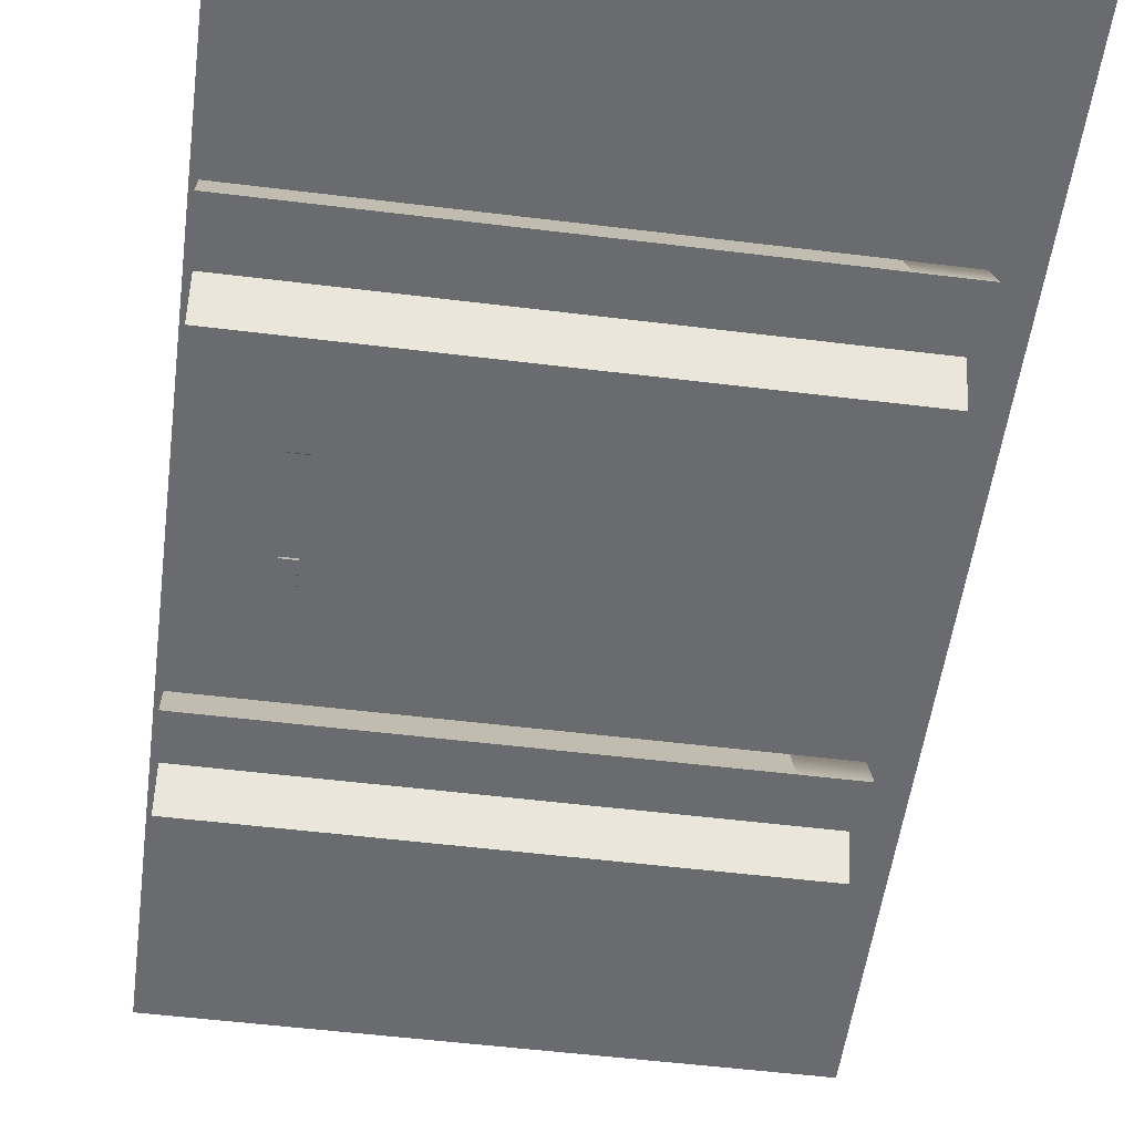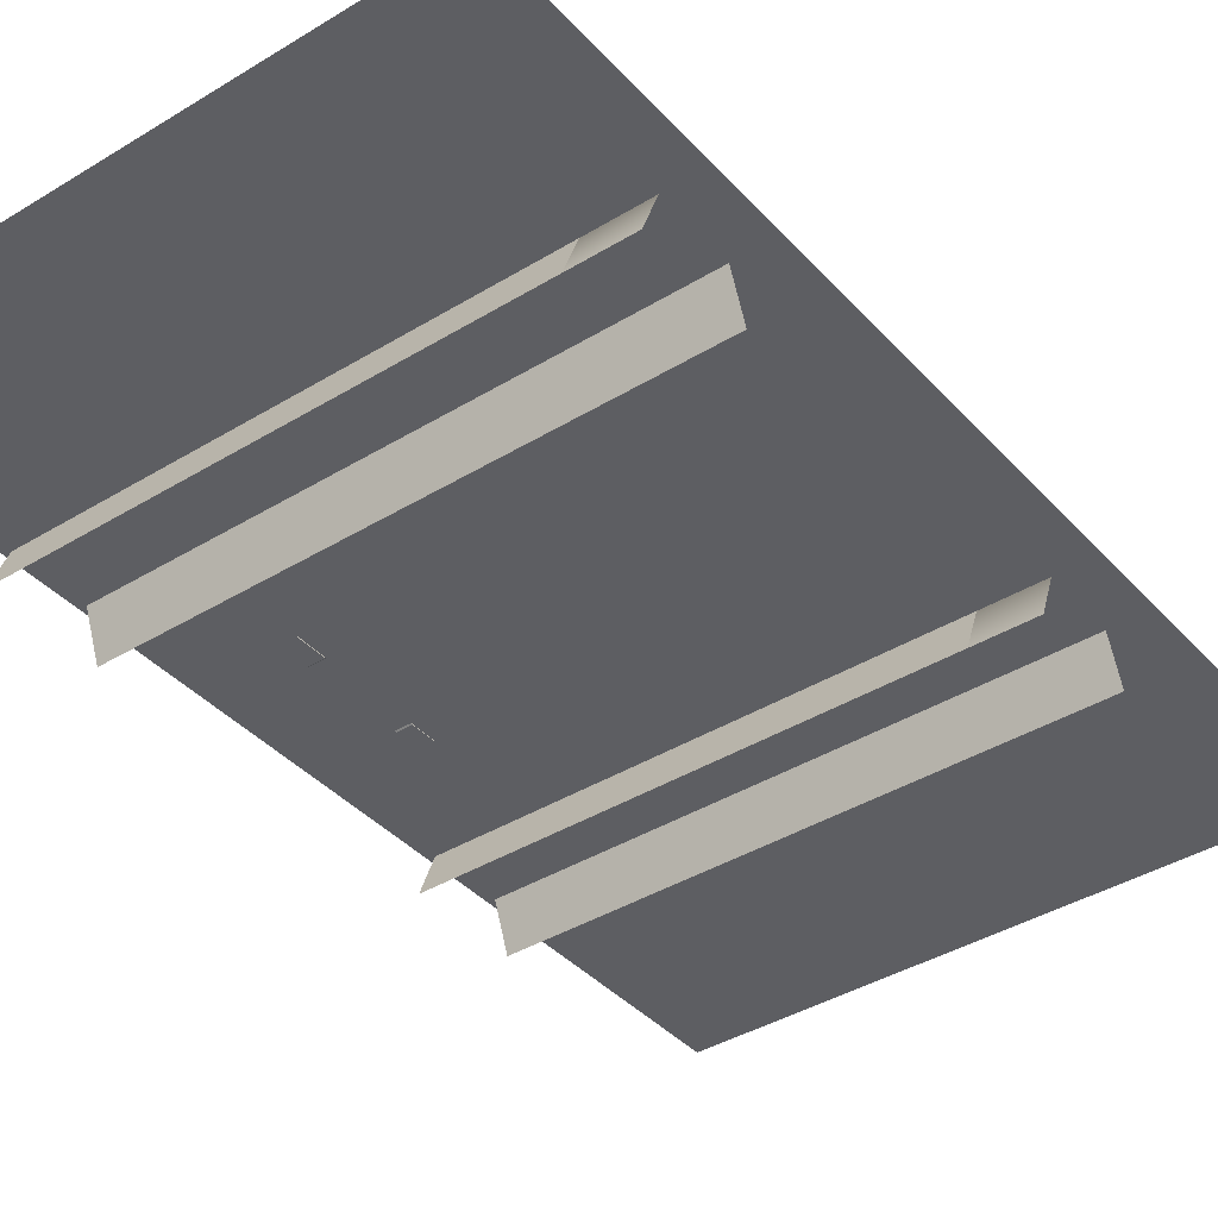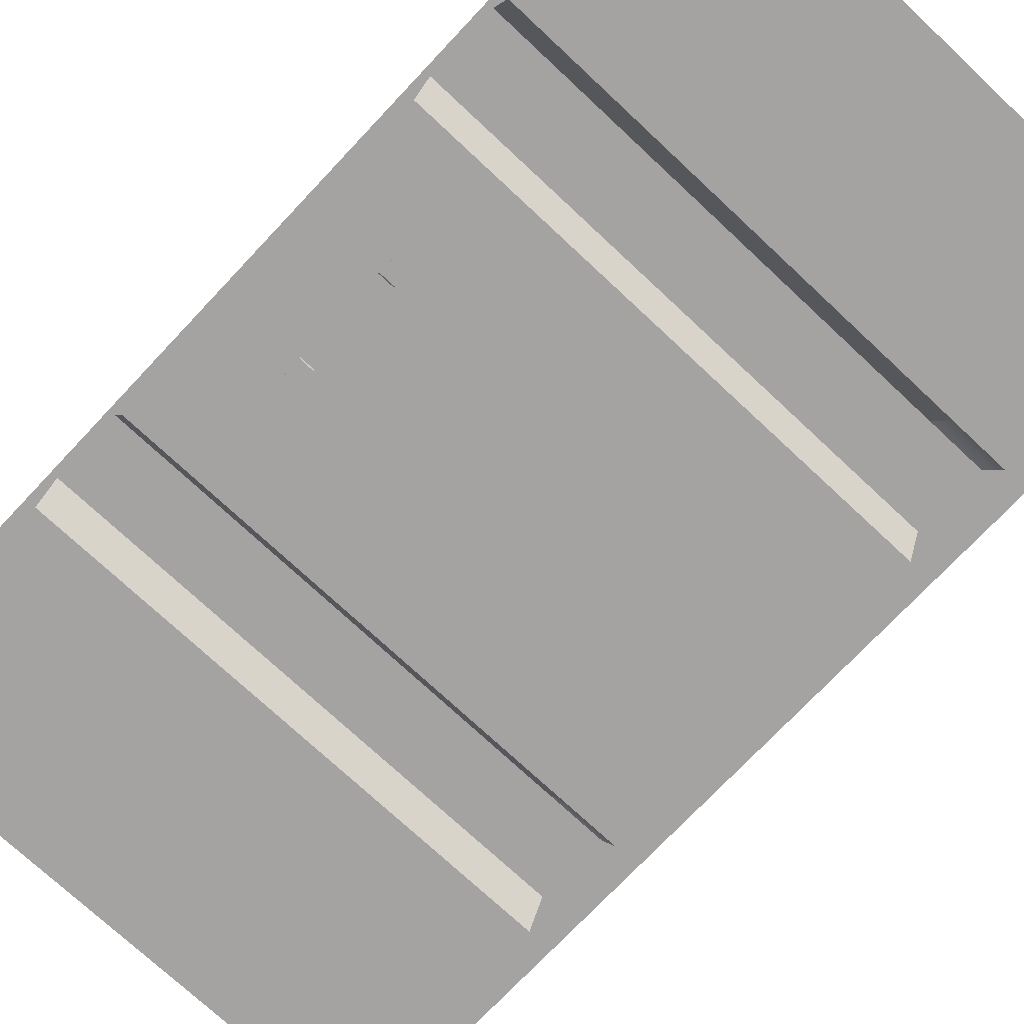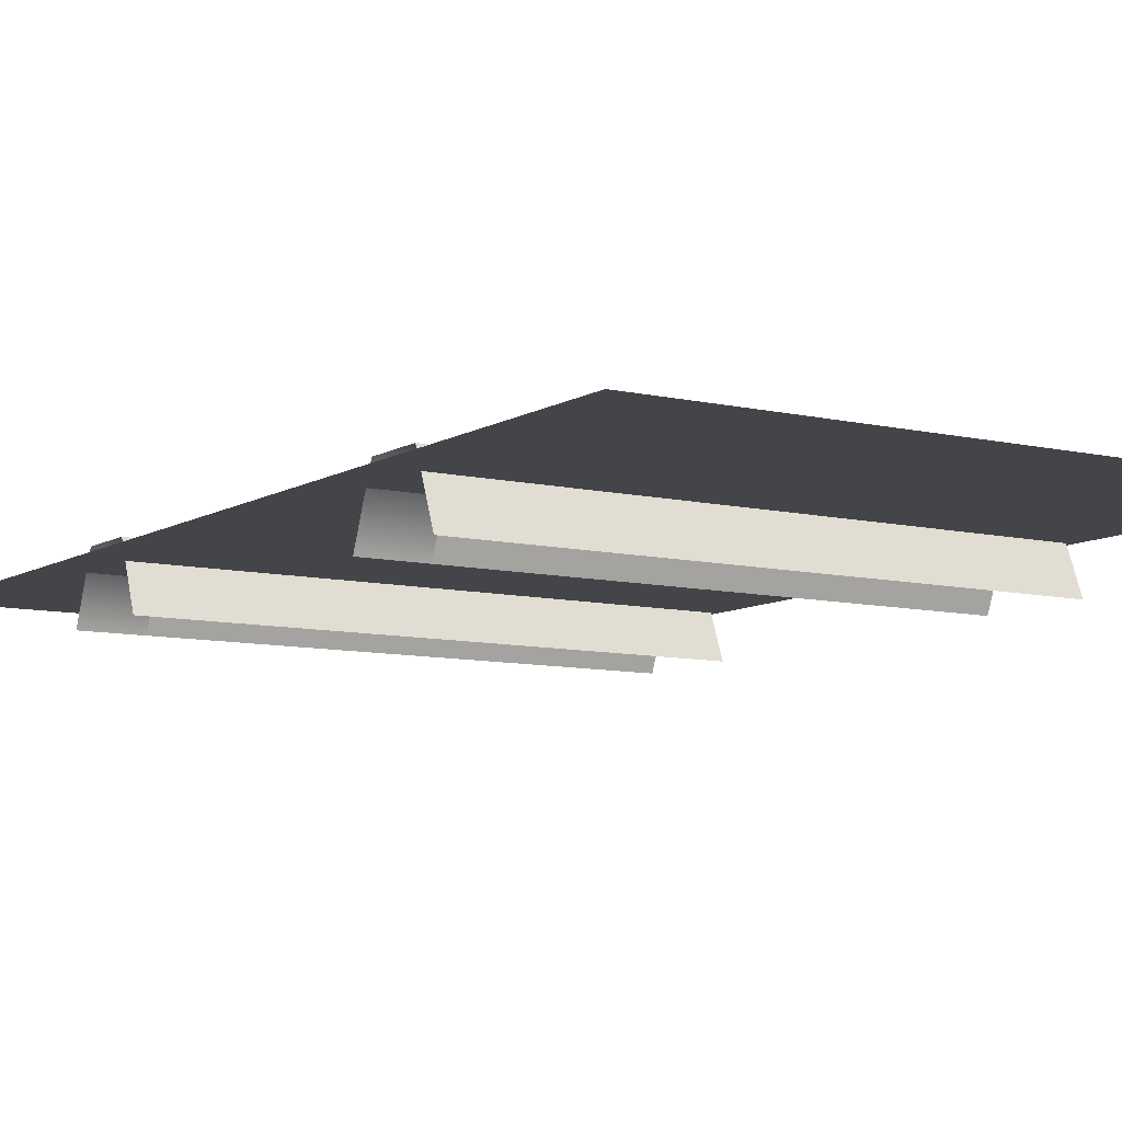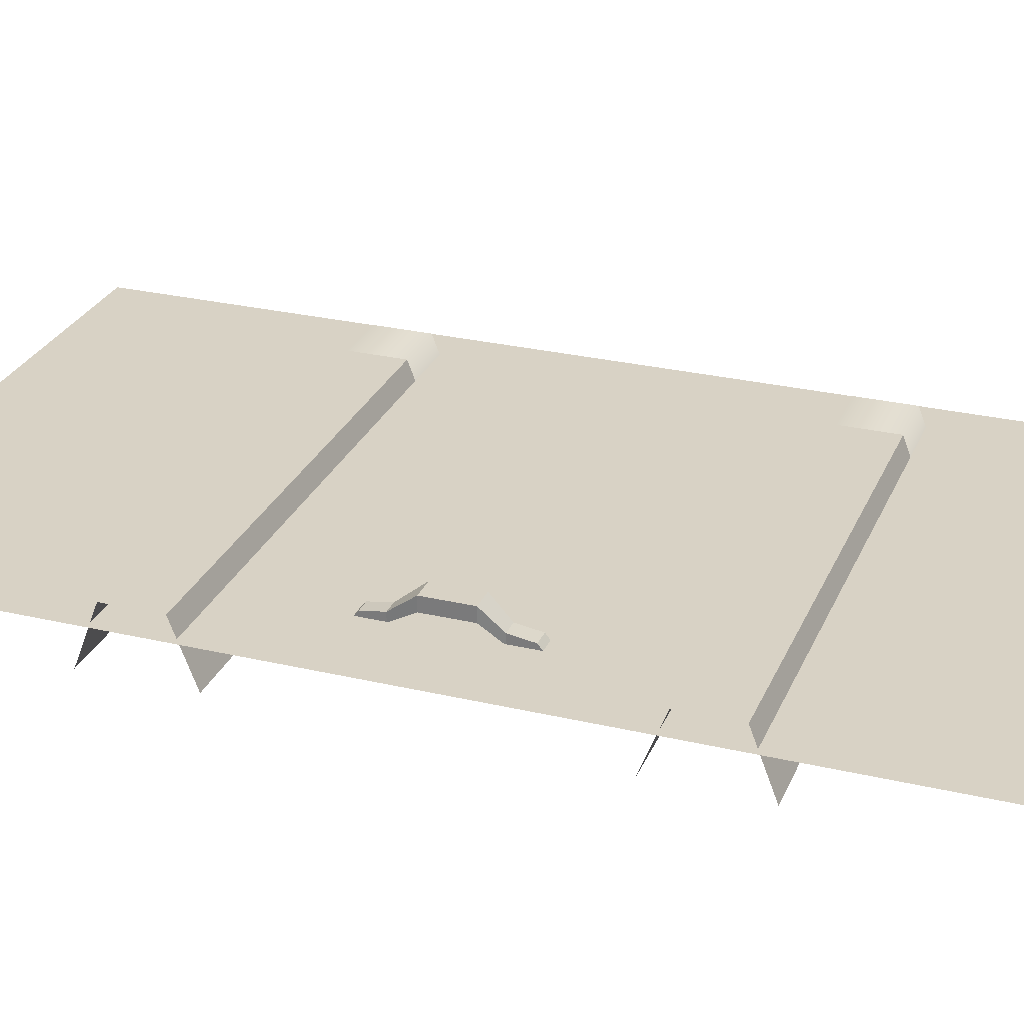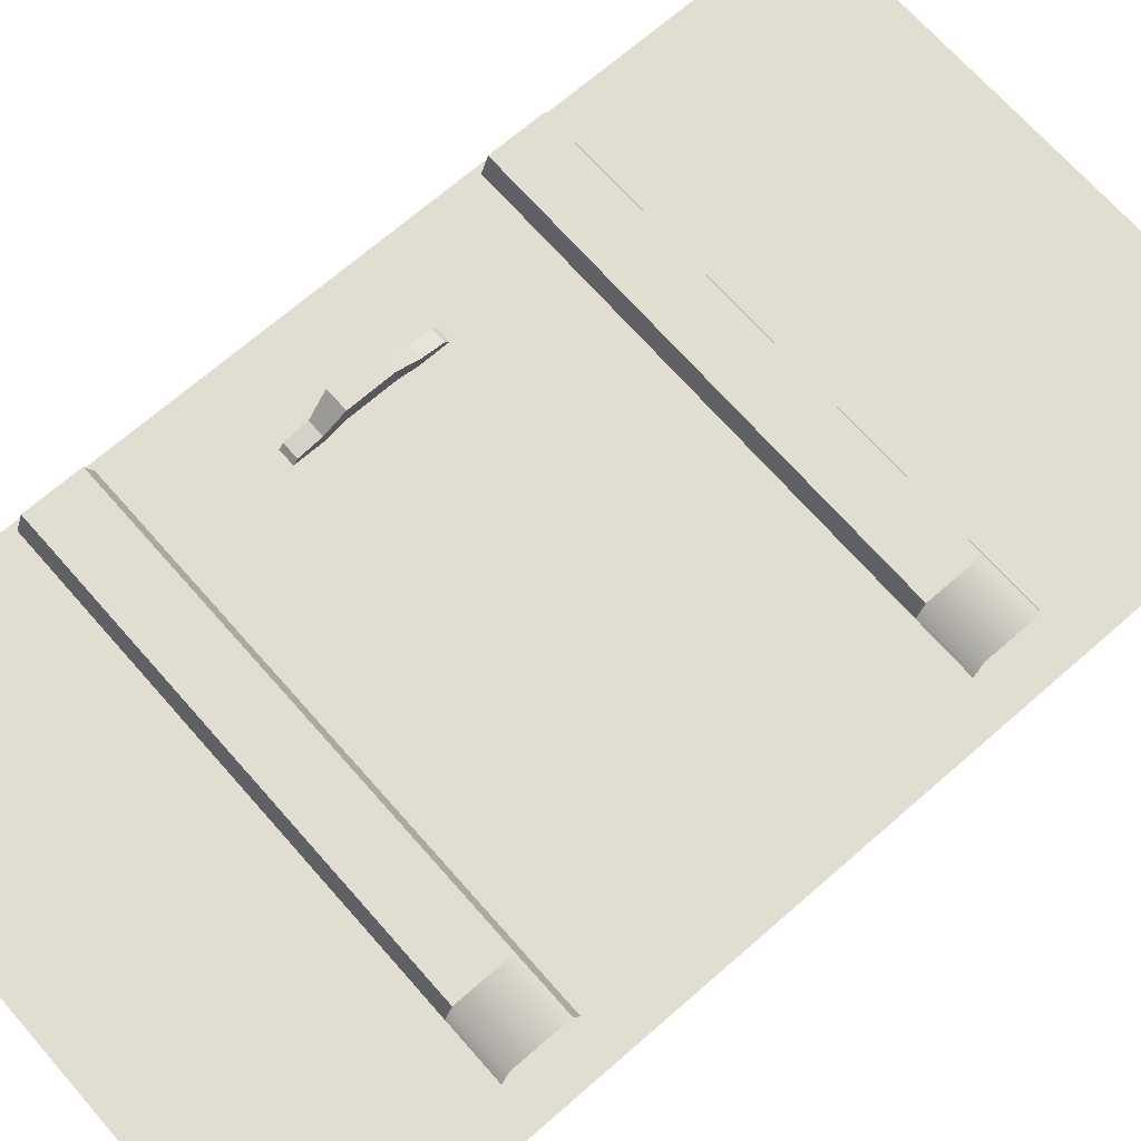
<metadata>
{"format":"obj","ext":"obj","renderer":"f3d","projection":"perspective","resolution":1024,"background":"white","views":[{"elev":-53.3,"azim":172.5,"up":"+Z"},{"elev":-39.4,"azim":-142.7,"up":"+Z"},{"elev":-73.1,"azim":136.8,"up":"+Z"},{"elev":-8.7,"azim":-32.6,"up":"+Z"},{"elev":27.7,"azim":109.8,"up":"+Z"},{"elev":68.9,"azim":-131.2,"up":"+Z"}]}
</metadata>
<code>
o nifid_11-matrix_Tri_Ex_nord_door_01_2-lib
v -0.983 0.6963 -0.2561
v -0.6873 0.6963 -0.2561
v -0.6873 0.978 -0.2561
v -0.983 0.978 -0.2561
v -0.983 0.5779 -0.566
v -0.6873 0.5779 -0.566
v -0.6873 0.6963 -0.2561
v -0.983 0.6963 -0.2561
v -0.6873 1.097 -0.566
v -0.983 1.097 -0.566
v -0.983 -1.507 -0.2561
v -0.6873 -1.507 -0.2561
v -0.6873 -1.226 -0.2561
v -0.983 -1.226 -0.2561
v -0.983 -1.626 -0.566
v -0.6873 -1.626 -0.566
v -0.6873 -1.507 -0.2561
v -0.983 -1.507 -0.2561
v -0.6873 -1.106 -0.566
v -0.983 -1.106 -0.566
f 1 2 3
f 3 4 1
f 5 6 7
f 7 8 5
f 9 10 4
f 4 3 9
f 11 12 13
f 13 14 11
f 15 16 17
f 17 18 15
f 19 20 14
f 14 13 19
o nifid_6-matrix_Tri_Ex_nord_door_01_1-lib
v -0.6873 0.6963 -0.2561
v 1.693 0.6963 -0.2561
v 1.693 0.978 -0.2561
v -0.6873 0.978 -0.2561
v -0.6873 0.5779 -0.566
v 1.693 0.5779 -0.566
v 1.693 0.6963 -0.2561
v -0.6873 0.6963 -0.2561
v 1.693 1.097 -0.566
v -0.6873 1.097 -0.566
v -0.6873 0.978 -0.2561
v 1.693 0.978 -0.2561
v 1.239 -0.5129 -0.3556
v 1.218 -0.3803 -0.2755
v 1.334 -0.3803 -0.2755
v 1.314 -0.5129 -0.3556
v 1.239 -0.5129 -0.3092
v 1.314 -0.5129 -0.3092
v 1.334 -0.3803 -0.2043
v 1.218 -0.3803 -0.2043
v 1.239 -0.6486 -0.3556
v 1.314 -0.6486 -0.3556
v 1.314 -0.6247 -0.3265
v 1.239 -0.6247 -0.3265
v 1.314 -0.5129 -0.3556
v 1.334 -0.3803 -0.2755
v 1.334 -0.3803 -0.2043
v 1.314 -0.5129 -0.3092
v 1.318 0.1072 -0.3569
v 1.234 0.1072 -0.3569
v 1.234 0.08094 -0.3246
v 1.318 0.08094 -0.3246
v 1.218 -0.3803 -0.2755
v 1.239 -0.5129 -0.3556
v 1.239 -0.5129 -0.3092
v 1.218 -0.3803 -0.2043
v 1.239 -0.5129 -0.3556
v 1.314 -0.5129 -0.3556
v 1.314 -0.6486 -0.3556
v 1.314 -0.6486 -0.3556
v 1.239 -0.6486 -0.3556
v 1.239 -0.5129 -0.3556
v 1.314 -0.5129 -0.3092
v 1.239 -0.5129 -0.3092
v 1.239 -0.6247 -0.3265
v 1.239 -0.6247 -0.3265
v 1.314 -0.6247 -0.3265
v 1.314 -0.5129 -0.3092
v 1.314 -0.5129 -0.3556
v 1.314 -0.5129 -0.3092
v 1.314 -0.6247 -0.3265
v 1.314 -0.6247 -0.3265
v 1.314 -0.6486 -0.3556
v 1.314 -0.5129 -0.3556
v 1.239 -0.5129 -0.3092
v 1.239 -0.5129 -0.3556
v 1.239 -0.6486 -0.3556
v 1.239 -0.6486 -0.3556
v 1.239 -0.6247 -0.3265
v 1.239 -0.5129 -0.3092
v 1.334 -0.3803 -0.2755
v 1.218 -0.3803 -0.2755
v 1.218 -0.1468 -0.2755
v 1.334 -0.1468 -0.2755
v 1.218 -0.3803 -0.2043
v 1.334 -0.3803 -0.2043
v 1.334 -0.1468 -0.2043
v 1.218 -0.1468 -0.2043
v 1.334 -0.3803 -0.2043
v 1.334 -0.3803 -0.2755
v 1.334 -0.1468 -0.2755
v 1.334 -0.1468 -0.2755
v 1.334 -0.1468 -0.2043
v 1.334 -0.3803 -0.2043
v 1.218 -0.3803 -0.2755
v 1.218 -0.3803 -0.2043
v 1.218 -0.1468 -0.2043
v 1.218 -0.1468 -0.2043
v 1.218 -0.1468 -0.2755
v 1.218 -0.3803 -0.2755
v 1.334 -0.1468 -0.2755
v 1.218 -0.1468 -0.2755
v 1.234 -0.04077 -0.3569
v 1.234 -0.04077 -0.3569
v 1.318 -0.04077 -0.3569
v 1.334 -0.1468 -0.2755
v 1.218 -0.1468 -0.2755
v 1.218 -0.1468 -0.2043
v 1.234 -0.04077 -0.3055
v 1.234 -0.04077 -0.3569
v 1.218 -0.1468 -0.2043
v 1.334 -0.1468 -0.2043
v 1.318 -0.04077 -0.3055
v 1.234 -0.04077 -0.3055
v 1.334 -0.1468 -0.2043
v 1.334 -0.1468 -0.2755
v 1.318 -0.04077 -0.3569
v 1.318 -0.04077 -0.3569
v 1.318 -0.04077 -0.3055
v 1.334 -0.1468 -0.2043
v 1.318 -0.04077 -0.3569
v 1.234 -0.04077 -0.3569
v 1.234 0.1072 -0.3569
v 1.234 0.1072 -0.3569
v 1.318 0.1072 -0.3569
v 1.318 -0.04077 -0.3569
v 1.234 -0.04077 -0.3569
v 1.234 -0.04077 -0.3055
v 1.234 0.08094 -0.3246
v 1.234 0.08094 -0.3246
v 1.234 0.1072 -0.3569
v 1.234 -0.04077 -0.3569
v 1.234 -0.04077 -0.3055
v 1.318 -0.04077 -0.3055
v 1.318 0.08094 -0.3246
v 1.318 0.08094 -0.3246
v 1.234 0.08094 -0.3246
v 1.234 -0.04077 -0.3055
v 1.318 -0.04077 -0.3055
v 1.318 -0.04077 -0.3569
v 1.318 0.1072 -0.3569
v 1.318 0.1072 -0.3569
v 1.318 0.08094 -0.3246
v 1.318 -0.04077 -0.3055
v -0.6873 -1.507 -0.2561
v 1.693 -1.507 -0.2561
v 1.693 -1.226 -0.2561
v -0.6873 -1.226 -0.2561
v -0.6873 -1.626 -0.566
v 1.693 -1.626 -0.566
v 1.693 -1.507 -0.2561
v -0.6873 -1.507 -0.2561
v 1.693 -1.106 -0.566
v -0.6873 -1.106 -0.566
v -0.6873 -1.226 -0.2561
v 1.693 -1.226 -0.2561
f 33 34 35
f 35 36 33
f 37 38 39
f 39 40 37
f 41 42 43
f 43 44 41
f 45 46 47
f 47 48 45
f 49 50 51
f 51 52 49
f 53 54 55
f 55 56 53
f 57 58 59
f 60 61 62
f 63 64 65
f 66 67 68
f 69 70 71
f 72 73 74
f 75 76 77
f 78 79 80
f 81 82 83
f 83 84 81
f 85 86 87
f 87 88 85
f 89 90 91
f 92 93 94
f 95 96 97
f 98 99 100
f 101 102 103
f 104 105 106
f 107 108 109
f 109 110 107
f 111 112 113
f 113 114 111
f 115 116 117
f 118 119 120
f 121 122 123
f 124 125 126
f 127 128 129
f 130 131 132
f 133 134 135
f 136 137 138
f 139 140 141
f 142 143 144
f 21 22 23
f 23 24 21
f 25 26 27
f 27 28 25
f 29 30 31
f 31 32 29
f 145 146 147
f 147 148 145
f 149 150 151
f 151 152 149
f 153 154 155
f 155 156 153
o nifid_1-matrix_Tri_Ex_nord_door_01_0-lib
v -1.181 2.105 -0.3522
v -1.181 -2.892 -0.3522
v 1.727 -2.892 -0.3522
v 1.727 2.105 -0.3522
f 157 158 159
f 159 160 157

</code>
